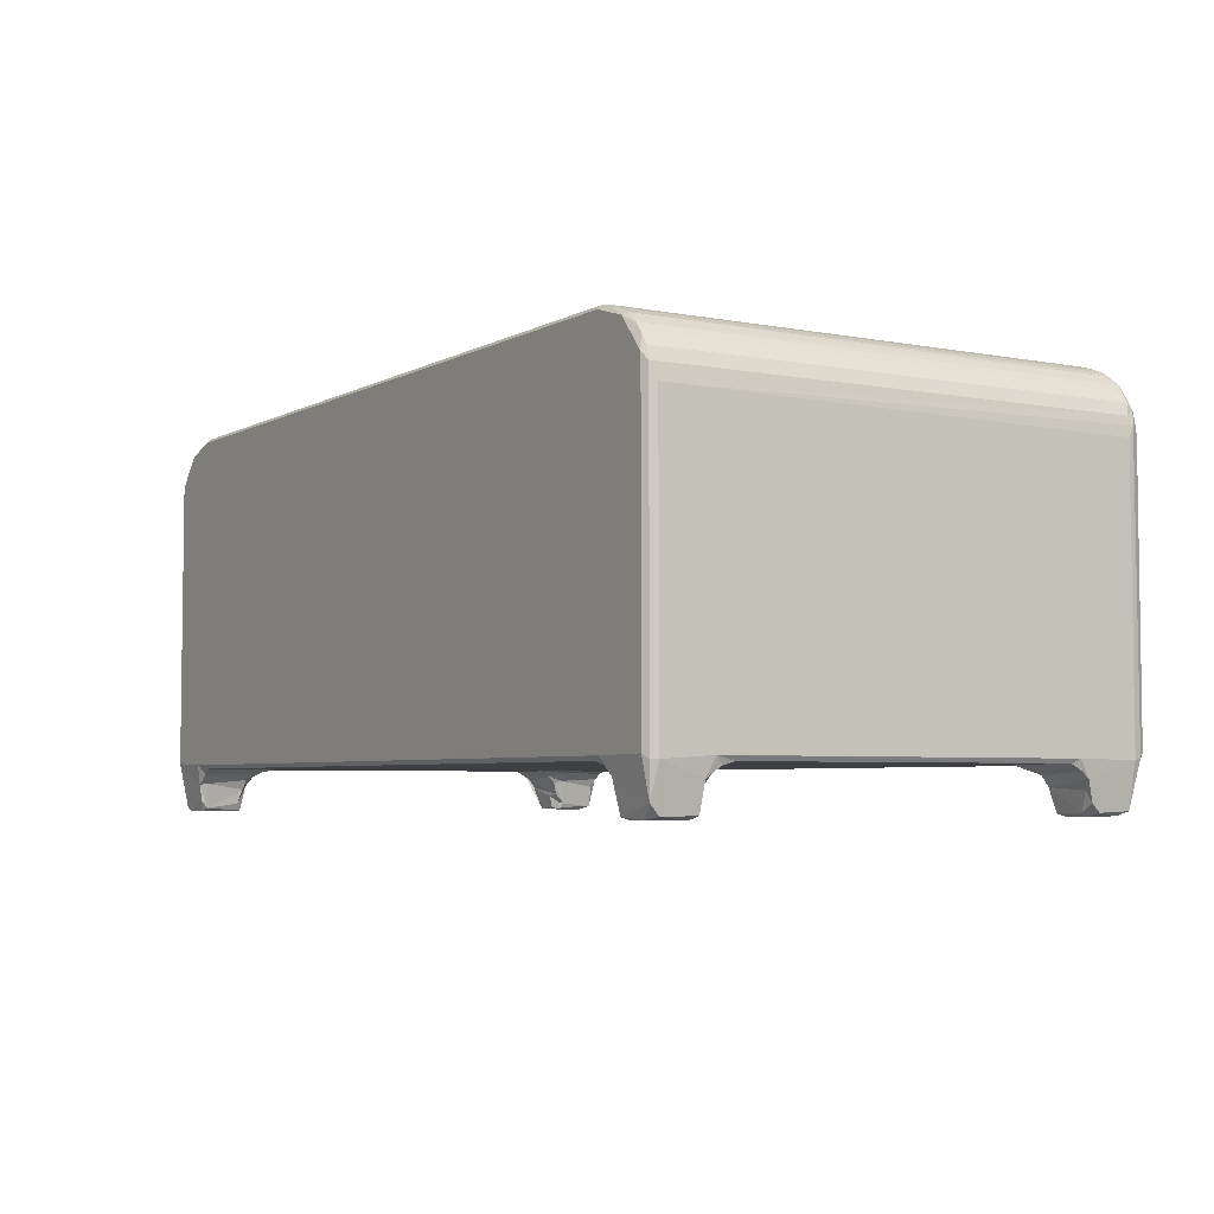
<metadata>
{"format":"obj","ext":"obj","renderer":"f3d","projection":"perspective","resolution":1024,"background":"white","views":[{"elev":-4.6,"azim":-121.8,"up":"+Z"}]}
</metadata>
<code>
v 0.7045 1.626 -3.314
v 0.7161 4.451 -3.424
v 4.224 1.601 -3.281
v 1.189 2.438 -3.662
v 0.1701 0.9216 0.4613
v 0.5707 0.9431 -0.4098
v 0.003449 1.605 0.3013
v 1.584 4.767 -3.709
v 0.2571 5.85 -1.074
v 0.5995 5.242 -2.721
v 1.67 5.219 -3.401
v 0.8888 5.575 -1.834
v 0.000372 6.83 0.3727
v 0.2675 6.461 -0.501
v 4.282 1.945 -3.555
v 3.85 2.394 -3.71
v 4.706 1.033 -0.6473
v 3.844 4.71 -3.71
v 4.929 1.721 -0.9653
v 4.288 5.149 -3.516
v 4.638 5.597 -1.613
v 5.144 5.431 -0.7042
v 4.757 6.139 -0.762
v 0.4451 0.4274 0.845
v 0.922 0.04974 1.243
v 1.87 -0.1051 1.12
v 1.793 -0.168 1.816
v 1.868 -0.1037 3.092
v 5.6 0.5425 0.3223
v 3.202 0.0144 3.538
v 5.661 0.2052 0.651
v 1.591 -0.08204 25.8
v 0.4467 0.4235 23.64
v 0.0854 1.123 24.3
v 3.222 0.0149 25.44
v 8.395 0.01455 7.033
v 0.2217 7.532 0.02103
v 6.351 7.479 -0.0007001
v -8.556e-05 1.619 23.38
v 10.24 -0.07727 7.884
v 10.18 -0.1673 9.605
v 11.1 -0.08571 8.611
v 12.45 0.1068 9.548
v 10.05 -0.1521 24.34
v 13.04 0.5635 11.41
v 10.87 -0.1149 13.11
v 13.08 0.6568 13.25
v 6.399 1.014 0.0723
v 5.753 1.595 -0.2329
v 6.635 1.562 -0.0004988
v 5.79 5.911 -0.219
v 0.2494 35.94 0.006754
v -0.0001677 37.62 0.3775
v 2.402e-05 41.92 23.64
v 4.53 35.92 -0.0005081
v 12.98 0.3885 10.44
v 13.52 0.5662 12.75
v 38.96 -0.07197 8.636
v 39.37 0.03191 9.205
v 38.8 0.3796 10.39
v 38.92 0.5672 11.41
v 38.88 0.5685 12.75
v 40.33 0.8512 10.87
v 40.76 0.9661 12.64
v 0.9286 0.05156 24.5
v 2.334 -0.07689 24.24
v 0.6146 0.625 25.54
v 0.5862 1.148 26.03
v 1.582 0.9882 27.48
v 8.016 0.01392 25.58
v 2.801 -0.1954 26.99
v 4.645 -0.1466 27.53
v 0.2104 1.592 25
v 1.139 1.641 26.94
v 11.39 0.2186 13.98
v 11.88 0.8375 14.91
v 10.87 -0.1157 23.34
v 11.53 0.3575 23.81
v 6.671 -0.1357 27.48
v 8.728 -0.1024 26.1
v 10.45 -0.03181 25.38
v 9.645 -0.005966 26.66
v 10.95 0.4353 26.1
v 11.92 1.055 24.41
v 11.19 1.205 26.43
v 11.66 1.972 25.43
v 10.69 1.72 27.18
v 11.25 31.37 26.33
v 10.71 32.31 27.15
v 3.209 0.628 28.48
v 2.925 1.178 28.57
v 4.695 -0.01313 28.3
v 5.349 1.13 29.37
v 6.107 0.3114 28.9
v 2.376 1.612 28.21
v 3.461 1.577 28.84
v 4.47 1.611 29.2
v 7.702 0.03857 28.18
v 6.192 1.093 29.41
v 8.706 0.0001903 27.49
v 8.479 0.5642 28.58
v 9.999 0.5852 27.52
v 10.14 1.18 27.76
v 7.106 1.849 29.3
v 8.532 1.463 28.85
v 5.167 11.49 29.36
v 9.408 1.743 28.36
v 11.82 30.57 24.97
v 1.17 42.47 26.98
v 4.778 42.4 29.28
v 6.449 37.46 29.41
v 5.309 36.33 29.37
v 7.578 36.45 29.17
v 8.543 35.87 28.85
v 9.409 36.12 28.36
v 10.14 36.19 27.77
v 12.76 1.345 14.07
v 13.55 0.9767 13.55
v 12.27 1.62 14.69
v 13.59 1.608 13.73
v 12 1.562 15.63
v 12 1.561 23.38
v 14.39 2.308 13.77
v 14.4 31.59 13.77
v 38.02 0.9735 13.54
v 37.69 31.6 13.77
v 12 30.73 15.63
v 12.27 30.73 14.69
v 12.78 31.02 14.07
v 12 30.74 23.58
v 13.58 31.59 13.74
v 38.6 0.6863 13.28
v 37.69 1.809 13.77
v 40.45 2.119 13.46
v 6.639 41.92 -0.0004787
v 0.7301 38.45 -3.422
v 0.2417 38.31 -1.114
v 1.385 38.78 -3.703
v 0.8361 38.03 -1.487
v 0.299 36.95 -0.2511
v 0.5297 37.55 -0.7163
v 0.003086 41.9 0.09774
v 0.7435 41.42 -3.471
v 0.6337 42.2 -2.631
v 1.712 41.95 -3.687
v 4.312 38.46 -3.499
v 3.85 38.78 -3.71
v 3.76 37.55 -0.7268
v 4.415 38.1 -1.565
v 4.895 38.61 -1.022
v 4.779 37.75 -0.5462
v 3.842 41.66 -3.71
v 4.297 42.03 -3.508
v 4.937 41.86 -0.9551
v 0.2169 42.49 0.1138
v 0.7095 42.78 0.4475
v 4.606 42.51 -0.8934
v 4.836 36.88 -0.1919
v 0.6996 42.78 25.53
v 0.2065 42.49 24.95
v 5.79 42.78 0.3741
v 6.589 37.77 -0.001925
v 5.756 38.53 -0.2359
v 5.764 42.42 -0.2293
v 6.639 42.5 0.0443
v 73.68 42.78 0.3767
v 72.08 41.92 -0.000497
v 0.5719 42.44 26
v 12.13 32.3 25.32
v 11.89 32.49 26.86
v 11.24 33.33 27
v 11.74 33.38 27.07
v 11.86 35.9 27.11
v 1.743 42.47 27.65
v 2.669 42.47 28.43
v 3.575 42 28.89
v 2.976 42.78 28.26
v 11.12 37.05 27.06
v 11.44 37.64 27.09
v 5.861 42.78 29.14
v 8.785 38.04 29.33
v 10.09 38.43 29.47
v 5.986 42.49 29.46
v 9.079 37.42 28.91
v 9.951 37.85 28.89
v 10.65 37.58 28.34
v 11.76 37.58 29
v 11.9 37.94 29.55
v 12.74 31.7 14.91
v 12.94 32.21 14.12
v 12.53 31.54 24.1
v 13.33 32.46 14.54
v 13.33 32.05 15.86
v 14.05 32.41 15.23
v 14.41 32.28 16.1
v 14.37 32.27 27.45
v 12.52 31.78 25.17
v 13.37 32.08 25.47
v 13.19 32.4 26.54
v 36.95 32.48 14.58
v 37.18 32.28 16.02
v 37.78 32.22 14.12
v 38.19 32.41 15.35
v 12.25 33.54 27.71
v 12.45 33.02 28.28
v 12.67 32.62 27.44
v 12.31 34.34 28.94
v 13.93 32.33 28.38
v 13.28 32.5 28.97
v 12.49 33.31 29.67
v 13.71 32.87 29.49
v 12.26 36.73 27.69
v 12.83 34.21 29.8
v 12.89 35.98 29.81
v 37.91 32.34 28.4
v 38.33 32.72 29.32
v 12.3 36.74 29.52
v 40 38.81 29.47
v 38.32 36.02 29.81
v 36.77 32.27 27.61
v 38.99 32.6 14.93
v 40.2 32.55 14.63
v 39.08 32.61 28.39
v 38.03 32.48 28.95
v 38.29 33.02 29.56
v 38.48 33.76 29.76
v 40.67 33.11 29.49
v 41.09 35.73 29.67
v 77.99 42.78 25.69
v 69.24 0.01422 7.111
v 73.27 0.5494 0.3175
v 40.65 0.4734 9.828
v 65.75 -0.07239 8.649
v 66.27 0.7569 10.5
v 65.69 0.9135 11.34
v 73.63 0.2055 0.6506
v 75.53 0.01457 3.578
v 66.66 -0.07867 7.894
v 65.74 0.07474 9.238
v 65.2 0.4688 9.817
v 73.59 7.434 -0.000519
v 65 0.9716 12.67
v 75.8 -0.1693 1.792
v 72.16 1.22 0.00212
v 76.7 -0.1026 1.112
v 67.25 0.2192 10.82
v 66.2 0.9419 13.75
v 67.06 0.5013 14.12
v 74.47 1.662 -3.431
v 74.26 1.045 -0.694
v 74.89 2.394 -3.71
v 78.11 1.537 -2.959
v 77.66 1.95 -3.616
v 74 1.7 -1.527
v 73.6 1.42 -0.7504
v 74.34 4.643 -3.103
v 74.89 4.585 -3.707
v 74.51 4.909 -3.491
v 73.79 5.157 -0.9428
v 77.87 0.9189 -0.3622
v 77.48 5.128 -3.676
v 74.86 4.743 -3.092
v 74.41 5.434 -2.185
v 75.54 5.192 -3.516
v 75.53 5.463 -2.394
v 74.14 5.809 -1.127
v 74.01 6.452 -0.5165
v 78.29 5.598 -1.652
v 78.42 6.054 -0.8413
v 78.07 2.387 -3.253
v 78.56 0.9303 0.5459
v 78.72 1.577 0.2968
v 78.05 5.079 -3.327
v 78.72 6.903 0.3621
v 68.62 -0.08218 9.89
v 67.94 -0.03084 10.61
v 75.44 0.01397 25.29
v 72.1 5.358 -0.0006997
v 72.98 1.292 -0.2461
v 72.91 5.399 -0.1709
v 77.2 -0.08771 1.526
v 76.39 -0.07688 3.578
v 77.78 0.0481 1.68
v 78.3 0.4636 0.7336
v 78.48 7.472 0.005407
v 78.72 1.33 23.4
v 78.71 38.34 0.4018
v 78.47 36.21 0.001647
v 40.87 1.679 13.39
v 41.08 1.227 13.21
v 40.37 31.59 13.47
v 64.32 31.59 13.46
v 64.32 2.41 13.46
v 65.09 1.79 13.42
v 65.04 1.215 13.21
v 65.9 1.967 13.87
v 66.4 2.105 14.6
v 66.79 1.001 15.06
v 66.7 1.644 15.63
v 66.71 1.562 23.38
v 66.8 1.069 24.53
v 67.3 0.2314 24.11
v 67 1.63 25.28
v 65.1 31.58 13.43
v 65.89 30.73 13.86
v 66.81 30.74 24.62
v 66.4 30.73 14.59
v 66.71 30.73 15.63
v 67.04 31.75 25.41
v 68.63 -0.1083 24.48
v 67.92 -0.05139 24.93
v 69.83 0.01625 25.34
v 68.01 0.9013 27.18
v 69.67 -0.1499 27.19
v 74.09 -0.1028 27.48
v 67.37 1.687 26.16
v 67.4 30.71 26.23
v 76.92 -0.09961 24.21
v 77.76 0.05368 24.38
v 78.3 0.4804 24.43
v 75.48 -0.1133 26.31
v 76.73 0.05893 26.36
v 77.85 0.6152 26.03
v 78.56 1.569 24.76
v 78.07 1.474 26.15
v 78.64 41.92 24.22
v 68.66 0.672 27.55
v 70.17 0.7256 28.66
v 71.21 0.1501 28.51
v 73.59 0.04281 28.5
v 72.43 1.166 29.41
v 73.21 1.055 29.38
v 69.1 1.438 28.23
v 70.2 1.637 28.86
v 67.98 30.86 27.13
v 68.64 36.55 27.84
v 71.61 1.697 29.3
v 74.14 1.795 29.23
v 73.31 37.54 29.38
v 74.15 30.69 29.23
v 76.31 0.2463 27.5
v 75.49 0.5662 28.44
v 77.22 1.237 27.39
v 75.46 1.447 28.75
v 76.34 1.562 28.2
v 76.04 42.29 28.42
v 78.49 41.92 25
v 78.14 42.5 25.99
v 77.56 42.27 26.96
v 78.71 41.92 23.4
v 68.59 32.77 27.78
v 70.86 36.94 29.1
v 72.3 37.22 29.41
v 72.13 36 -0.0005694
v 72.08 42.5 0.04418
v 73.57 38.26 -0.94
v 72.91 37.83 -0.3972
v 73.94 37.49 -0.7034
v 74.32 37.98 -1.496
v 73.97 38.39 -1.769
v 73.07 42.3 -0.4898
v 73.79 41.87 -1.261
v 74.21 42.38 -1.342
v 74.55 38.42 -3.652
v 74.22 38.79 -3.019
v 77.92 38.4 -3.463
v 77.18 38.75 -3.71
v 77.85 37.73 -0.9563
v 74.32 41.58 -3.439
v 74.98 41.83 -3.694
v 77.45 41.92 -3.684
v 74.38 42.1 -2.759
v 78.47 37.92 -0.6011
v 77.97 42 -3.3
v 78.7 41.91 0.4648
v 78.02 42.78 0.539
v 78.51 42.49 0.3202
v 73.37 36.77 -0.1876
v 77.96 36.81 -0.2276
v 78.51 42.5 23.45
v 40.39 32.18 13.91
v 40.41 32.44 14.46
v 41.52 32.26 16.14
v 40.27 32.55 28.91
v 40.67 32.34 28.35
v 41.55 32.26 27.55
v 65.35 32.44 14.43
v 64.29 32.26 16.09
v 65.62 32.16 13.88
v 64.23 32.26 27.57
v 40.59 32.77 29.24
v 41.16 33.84 29.63
v 66.32 33.95 29.65
v 75.69 42.78 28.19
v 72.22 42.48 29.46
v 67.88 38.42 29.47
v 72.76 42.78 29.14
v 66.22 35.95 29.65
v 66.71 30.73 23.38
v 66.15 31.56 14.93
v 66.18 31.53 23.85
v 65.38 32.05 15.87
v 64.32 32.26 24.71
v 66.2 31.96 25
v 65.39 32.04 24.17
v 65.33 32.31 25.89
v 65.45 32.4 28.61
v 66.74 32.25 25.36
v 66.44 32.57 26.55
v 66.12 32.99 29.44
v 66.25 32.96 28.52
v 67.04 32.67 27.43
v 66.99 33.75 27.91
v 66.45 36.64 28.55
v 67.24 37.55 27.83
v 66.47 36.69 29.19
v 67.03 37.75 28.55
v 66.91 37.69 29.49
v 70.76 38.44 29.47
v 67.41 31.76 26.99
v 69.74 36.03 28.65
v 67.74 33.18 27.62
v 75.18 42.4 28.87
v 77 42.26 27.61
v 74.02 42.19 29.27
v 76.7 42.77 27.16
v 67.64 36.53 27.66
v 68.03 37.75 28.26
v 69.2 38.34 29.43
v 69.55 37.59 28.84
f 1 6 5
f 5 7 1
f 4 1 2
f 4 2 8
f 1 9 2
f 1 7 9
f 2 9 10
f 10 12 11
f 10 11 2
f 8 2 11
f 9 7 13
f 10 9 12
f 9 13 14
f 1 15 3
f 1 16 15
f 1 4 16
f 1 3 6
f 3 17 6
f 4 8 16
f 8 18 16
f 3 15 19
f 3 19 17
f 16 20 15
f 16 18 20
f 15 21 19
f 15 20 21
f 21 22 19
f 8 20 18
f 8 11 20
f 11 21 20
f 12 21 11
f 9 14 23
f 12 9 21
f 21 9 23
f 21 23 22
f 24 6 25
f 24 5 6
f 6 26 25
f 25 26 27
f 25 27 28
f 26 6 29
f 27 30 28
f 26 29 31
f 25 28 32
f 24 33 5
f 24 25 33
f 33 34 5
f 28 30 35
f 30 36 35
f 14 13 37
f 17 29 6
f 14 37 23
f 23 37 38
f 5 34 7
f 36 40 41
f 40 42 41
f 36 41 44
f 42 43 45
f 41 42 46
f 42 47 46
f 17 48 29
f 17 49 48
f 17 19 49
f 48 49 50
f 19 51 49
f 19 22 51
f 49 51 50
f 51 38 50
f 22 23 51
f 23 38 51
f 13 7 39
f 37 52 38
f 37 13 53
f 13 39 53
f 53 39 54
f 43 56 45
f 42 45 47
f 45 57 47
f 40 58 42
f 42 58 43
f 58 59 43
f 43 59 56
f 59 60 56
f 56 61 45
f 56 60 61
f 45 61 57
f 38 55 50
f 61 62 57
f 60 63 61
f 61 64 62
f 61 63 64
f 33 25 65
f 25 32 65
f 32 28 66
f 28 35 66
f 33 67 34
f 33 65 67
f 65 32 67
f 67 69 68
f 67 32 69
f 32 66 71
f 66 35 71
f 71 35 72
f 35 70 72
f 34 39 7
f 34 67 73
f 67 68 73
f 35 36 70
f 46 47 75
f 36 44 70
f 41 46 77
f 41 77 44
f 46 75 77
f 75 76 78
f 77 75 78
f 70 79 72
f 70 80 79
f 70 44 80
f 44 81 80
f 80 81 82
f 44 77 81
f 77 78 81
f 78 84 83
f 81 78 83
f 81 83 82
f 83 84 85
f 84 86 85
f 86 88 85
f 87 88 89
f 87 85 88
f 32 71 69
f 90 91 69
f 69 71 90
f 71 92 90
f 71 72 92
f 90 93 91
f 90 94 93
f 92 94 90
f 68 69 74
f 69 91 95
f 91 97 96
f 91 93 97
f 72 79 92
f 79 98 92
f 94 99 93
f 92 98 94
f 79 100 98
f 79 80 100
f 94 101 99
f 98 101 94
f 80 82 100
f 100 101 98
f 82 102 100
f 102 103 101
f 100 102 101
f 83 85 102
f 82 83 102
f 99 101 104
f 101 105 104
f 93 99 106
f 103 105 101
f 103 107 105
f 85 87 102
f 102 87 103
f 39 34 54
f 108 88 86
f 74 69 109
f 97 106 110
f 97 93 106
f 104 111 99
f 106 99 112
f 106 112 110
f 99 111 112
f 104 114 113
f 104 105 114
f 104 113 111
f 107 115 105
f 107 103 115
f 87 116 103
f 115 103 116
f 75 117 76
f 75 47 117
f 47 118 117
f 117 119 76
f 117 118 120
f 76 119 121
f 76 121 84
f 76 84 78
f 84 121 122
f 120 123 124
f 86 84 108
f 47 125 118
f 118 125 120
f 119 127 121
f 121 127 122
f 117 128 119
f 119 128 127
f 117 129 128
f 117 120 129
f 122 130 84
f 129 120 131
f 120 124 131
f 123 126 124
f 122 127 130
f 57 62 47
f 47 132 125
f 62 132 47
f 62 64 132
f 125 133 120
f 120 133 123
f 123 133 126
f 125 134 133
f 125 132 134
f 37 53 52
f 38 52 55
f 136 139 137
f 137 141 140
f 137 139 141
f 136 137 142
f 138 136 143
f 142 143 136
f 143 142 144
f 143 145 138
f 136 147 146
f 136 138 147
f 139 148 141
f 136 149 139
f 136 146 149
f 139 149 148
f 149 146 150
f 149 150 151
f 149 151 148
f 138 152 147
f 138 145 152
f 147 153 146
f 147 152 153
f 146 154 150
f 146 153 154
f 145 143 144
f 142 155 144
f 155 156 144
f 145 153 152
f 145 144 153
f 144 156 157
f 153 144 157
f 153 157 154
f 52 53 140
f 140 53 137
f 137 53 142
f 52 158 55
f 52 140 158
f 140 141 148
f 140 148 158
f 158 148 151
f 142 53 54
f 155 159 156
f 155 160 159
f 142 160 155
f 156 161 157
f 142 54 160
f 55 158 162
f 151 163 158
f 151 150 163
f 158 163 162
f 55 162 135
f 150 164 163
f 150 154 164
f 163 135 162
f 163 164 135
f 157 161 164
f 154 157 164
f 164 161 165
f 164 165 135
f 161 156 166
f 156 159 166
f 55 167 50
f 55 135 167
f 135 165 167
f 68 74 109
f 34 73 54
f 73 68 168
f 68 109 168
f 108 169 88
f 88 169 170
f 89 170 171
f 89 88 170
f 171 170 172
f 171 172 173
f 109 69 174
f 69 95 174
f 174 95 175
f 95 91 175
f 91 176 175
f 91 96 176
f 96 97 176
f 115 114 105
f 87 89 116
f 54 73 160
f 73 168 160
f 160 168 159
f 168 109 159
f 159 109 177
f 171 173 178
f 178 173 179
f 97 110 176
f 109 174 177
f 174 175 177
f 177 175 110
f 176 110 175
f 177 110 180
f 113 181 111
f 111 181 182
f 112 111 183
f 110 112 183
f 111 182 183
f 115 116 184
f 115 184 114
f 184 116 185
f 113 184 181
f 113 114 184
f 184 182 181
f 184 185 182
f 171 178 89
f 89 178 116
f 178 186 116
f 178 179 186
f 116 186 185
f 179 187 186
f 185 186 182
f 186 188 182
f 186 187 188
f 110 183 180
f 84 130 108
f 129 189 128
f 129 190 189
f 129 131 190
f 128 189 127
f 127 189 191
f 189 194 193
f 189 192 194
f 189 190 192
f 131 124 190
f 194 195 193
f 189 193 191
f 127 191 130
f 130 197 108
f 130 191 197
f 108 197 169
f 191 193 198
f 193 195 198
f 191 198 197
f 197 199 169
f 197 198 199
f 198 195 196
f 198 196 199
f 190 200 192
f 194 192 200
f 194 201 195
f 124 202 190
f 190 202 200
f 194 203 201
f 194 200 203
f 170 204 172
f 170 205 204
f 170 206 205
f 170 169 206
f 205 207 204
f 199 206 169
f 199 208 206
f 206 208 209
f 205 210 207
f 205 209 210
f 205 206 209
f 209 211 210
f 172 212 173
f 172 204 212
f 204 207 212
f 210 213 214
f 199 196 208
f 196 215 208
f 208 215 209
f 209 216 211
f 159 177 180
f 212 207 217
f 173 212 179
f 210 214 217
f 207 210 217
f 212 187 179
f 212 217 187
f 217 214 188
f 217 188 187
f 188 218 182
f 214 219 188
f 219 218 188
f 218 183 182
f 124 126 202
f 195 201 220
f 195 220 196
f 202 221 200
f 202 222 221
f 203 200 221
f 201 215 220
f 203 221 215
f 201 203 215
f 215 221 223
f 209 224 216
f 215 224 209
f 211 225 210
f 216 225 211
f 225 226 210
f 210 226 213
f 213 226 214
f 226 219 214
f 196 220 215
f 215 216 224
f 215 223 216
f 225 227 226
f 216 227 225
f 226 228 219
f 219 228 218
f 31 29 231
f 30 230 36
f 36 230 40
f 60 232 63
f 59 232 60
f 40 233 58
f 58 233 59
f 232 234 63
f 48 231 29
f 234 235 63
f 63 235 64
f 31 236 26
f 31 231 236
f 30 237 230
f 230 238 40
f 40 238 233
f 233 239 59
f 232 240 234
f 59 240 232
f 59 239 240
f 235 242 64
f 26 243 27
f 27 243 30
f 30 243 237
f 48 50 244
f 48 244 231
f 50 241 244
f 236 245 26
f 26 245 243
f 240 239 234
f 239 246 234
f 239 233 246
f 242 235 247
f 235 234 248
f 235 248 247
f 249 252 250
f 249 251 253
f 249 250 254
f 250 255 254
f 249 257 251
f 249 256 258
f 249 258 257
f 249 254 256
f 256 254 259
f 254 255 259
f 253 252 249
f 252 260 250
f 251 257 261
f 251 261 253
f 258 262 257
f 258 256 262
f 256 263 262
f 257 262 264
f 262 265 264
f 262 263 265
f 256 266 263
f 256 259 266
f 266 259 267
f 257 264 261
f 264 268 261
f 264 265 268
f 265 263 268
f 266 267 269
f 263 266 269
f 263 269 268
f 253 270 252
f 252 272 271
f 252 271 260
f 253 273 270
f 253 261 273
f 270 274 252
f 270 273 274
f 252 274 272
f 261 268 273
f 273 268 274
f 268 269 274
f 238 230 275
f 238 275 233
f 233 276 246
f 233 275 276
f 246 248 234
f 237 277 230
f 244 279 231
f 279 250 231
f 279 255 250
f 244 278 279
f 278 280 279
f 279 259 255
f 279 280 259
f 278 241 280
f 280 267 259
f 280 241 267
f 236 231 245
f 245 231 260
f 245 281 243
f 243 282 237
f 243 281 282
f 237 282 277
f 245 283 281
f 245 284 283
f 245 260 284
f 284 260 271
f 250 260 231
f 267 241 285
f 267 285 269
f 269 285 274
f 272 274 286
f 278 244 241
f 286 274 287
f 241 288 285
f 132 289 134
f 132 290 289
f 64 290 132
f 64 242 290
f 133 291 126
f 133 134 291
f 291 134 292
f 289 293 134
f 290 294 289
f 289 294 293
f 290 295 294
f 242 295 290
f 295 296 294
f 295 247 296
f 242 247 295
f 247 297 296
f 247 298 297
f 247 248 298
f 298 299 297
f 298 300 299
f 298 301 300
f 298 302 301
f 298 248 302
f 134 293 292
f 293 304 292
f 293 294 304
f 294 305 304
f 294 296 305
f 296 297 305
f 300 301 306
f 305 297 307
f 297 299 307
f 299 300 308
f 301 303 306
f 306 303 309
f 246 302 248
f 246 276 302
f 276 275 310
f 302 276 311
f 276 310 311
f 275 312 310
f 275 230 312
f 230 277 312
f 302 313 301
f 302 311 313
f 311 314 313
f 311 310 314
f 310 312 314
f 312 315 314
f 312 277 315
f 301 313 303
f 313 316 303
f 282 281 318
f 277 282 318
f 281 319 318
f 281 283 319
f 284 271 320
f 283 320 319
f 283 284 320
f 320 271 286
f 277 321 315
f 277 322 321
f 277 318 322
f 318 319 322
f 319 323 322
f 319 320 323
f 271 272 286
f 286 324 320
f 320 325 323
f 320 324 325
f 286 326 324
f 313 314 327
f 327 314 328
f 314 329 328
f 314 330 329
f 314 315 330
f 329 331 328
f 329 332 331
f 329 330 332
f 327 333 313
f 327 328 333
f 328 334 333
f 316 313 335
f 316 335 317
f 328 337 334
f 328 331 337
f 331 332 339
f 338 340 332
f 315 321 341
f 315 342 330
f 315 341 342
f 330 342 332
f 321 322 341
f 341 323 343
f 322 323 341
f 332 342 338
f 342 344 338
f 343 345 341
f 342 341 345
f 342 345 344
f 338 344 340
f 345 346 344
f 323 325 343
f 303 316 317
f 303 317 309
f 326 347 324
f 324 347 325
f 325 348 349
f 287 350 286
f 286 350 326
f 347 348 325
f 333 336 351
f 313 333 351
f 340 339 332
f 313 351 335
f 331 339 353
f 337 331 353
f 334 337 352
f 325 349 343
f 241 50 167
f 241 167 354
f 165 161 355
f 167 165 355
f 355 161 166
f 354 288 241
f 285 287 274
f 285 288 287
f 356 358 357
f 356 359 358
f 356 360 359
f 356 357 361
f 356 361 362
f 356 362 360
f 361 166 363
f 362 361 363
f 364 359 365
f 359 360 365
f 366 364 367
f 364 368 359
f 364 366 368
f 359 368 358
f 364 365 369
f 364 369 370
f 364 370 371
f 365 360 369
f 369 372 370
f 360 362 369
f 364 371 367
f 366 373 368
f 366 371 374
f 367 371 366
f 366 375 373
f 373 375 287
f 374 375 366
f 369 363 372
f 369 362 363
f 370 372 371
f 372 374 371
f 372 363 374
f 363 376 374
f 375 374 377
f 374 376 377
f 354 357 378
f 378 357 358
f 354 361 357
f 354 167 361
f 355 166 361
f 167 355 361
f 354 378 379
f 378 358 379
f 354 379 288
f 379 358 368
f 288 373 287
f 379 373 288
f 379 368 373
f 287 375 350
f 363 166 376
f 166 229 376
f 375 377 350
f 376 229 377
f 350 377 380
f 229 380 377
f 126 381 202
f 126 291 381
f 202 381 222
f 381 382 222
f 221 384 223
f 221 222 384
f 382 384 222
f 382 385 384
f 382 383 385
f 385 383 386
f 381 387 382
f 382 388 383
f 291 389 381
f 381 389 387
f 291 292 389
f 382 387 388
f 383 388 386
f 388 390 386
f 223 391 216
f 223 384 391
f 216 391 227
f 227 392 226
f 226 392 228
f 392 393 228
f 386 390 385
f 159 180 394
f 218 395 183
f 228 396 218
f 180 183 397
f 180 397 394
f 393 398 228
f 228 398 396
f 307 299 308
f 308 300 399
f 300 306 399
f 304 305 389
f 305 400 389
f 305 307 400
f 307 308 400
f 308 401 400
f 292 304 389
f 388 387 402
f 387 400 402
f 387 389 400
f 388 402 403
f 402 400 401
f 308 399 401
f 399 306 401
f 306 309 404
f 306 404 401
f 403 402 405
f 388 403 390
f 402 401 405
f 403 405 406
f 403 407 390
f 403 406 407
f 405 404 406
f 405 401 404
f 404 309 408
f 404 408 406
f 406 408 409
f 390 407 385
f 227 393 392
f 227 410 393
f 391 410 227
f 385 407 384
f 384 410 391
f 384 407 410
f 406 411 407
f 406 409 411
f 409 412 411
f 412 413 411
f 411 393 410
f 407 411 410
f 413 414 411
f 411 414 393
f 159 394 229
f 159 229 166
f 218 396 395
f 413 415 414
f 414 416 393
f 393 416 398
f 415 417 414
f 414 418 416
f 414 417 418
f 416 418 398
f 398 418 396
f 396 419 395
f 397 183 395
f 317 420 309
f 309 409 408
f 309 420 409
f 334 352 421
f 333 334 421
f 336 333 421
f 352 337 353
f 317 335 420
f 420 422 412
f 420 335 422
f 420 412 409
f 412 422 413
f 335 351 422
f 422 351 336
f 340 344 423
f 343 424 345
f 344 346 423
f 346 345 424
f 343 349 424
f 340 423 425
f 229 394 426
f 350 380 326
f 326 348 347
f 326 380 348
f 229 348 380
f 349 348 229
f 413 427 415
f 413 422 427
f 422 336 427
f 415 428 417
f 427 428 415
f 427 336 428
f 417 396 418
f 417 428 396
f 428 429 396
f 336 421 430
f 336 430 428
f 428 430 429
f 421 419 430
f 421 352 419
f 429 419 396
f 430 419 429
f 352 353 419
f 340 425 339
f 353 339 419
f 419 339 395
f 339 425 395
f 397 425 423
f 397 395 425
f 397 423 394
f 426 394 424
f 346 424 394
f 394 423 346
f 426 349 229
f 424 349 426

</code>
